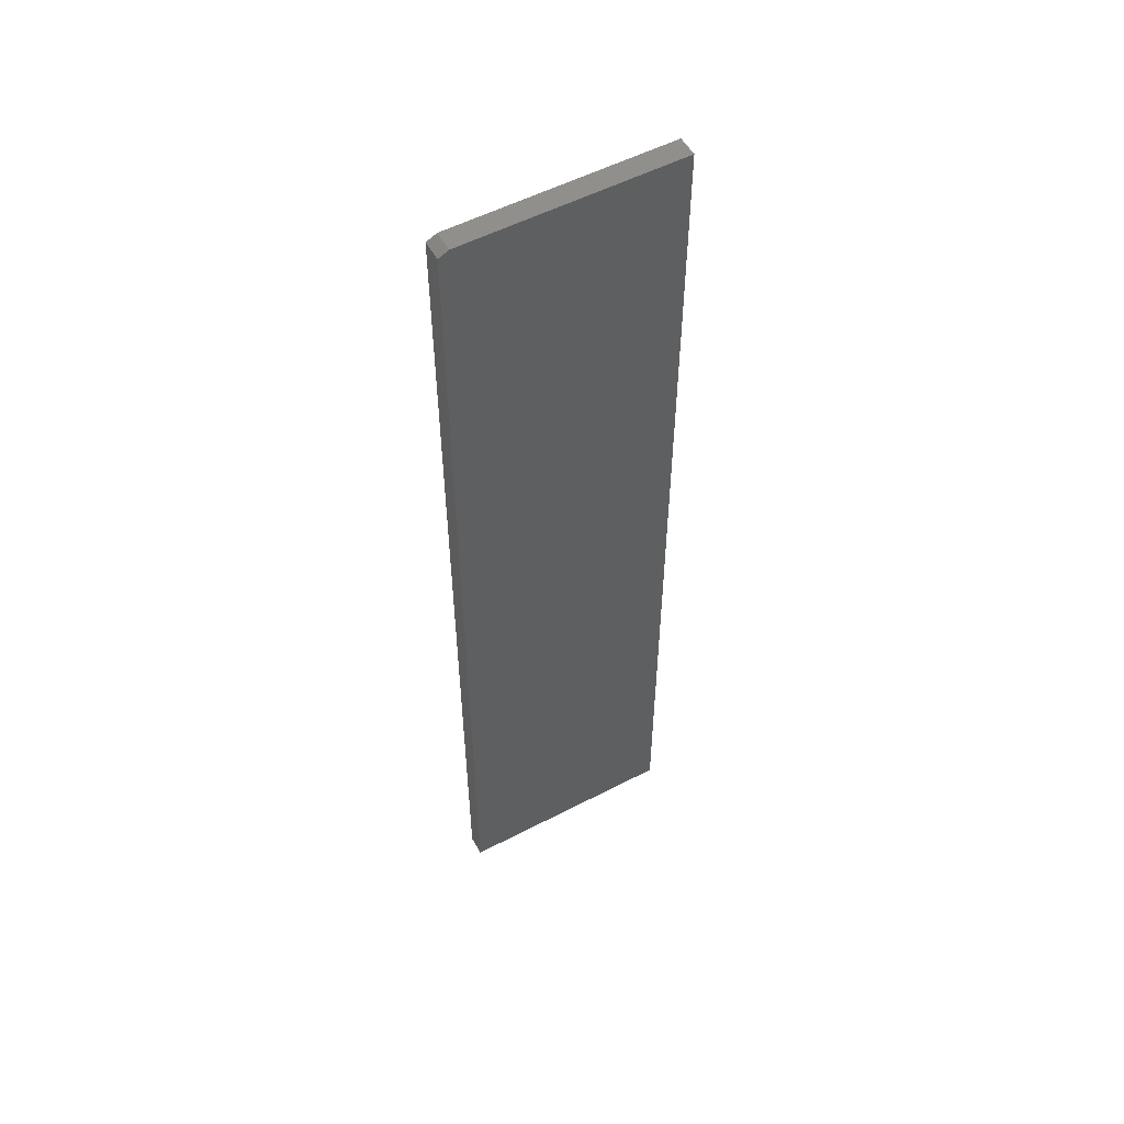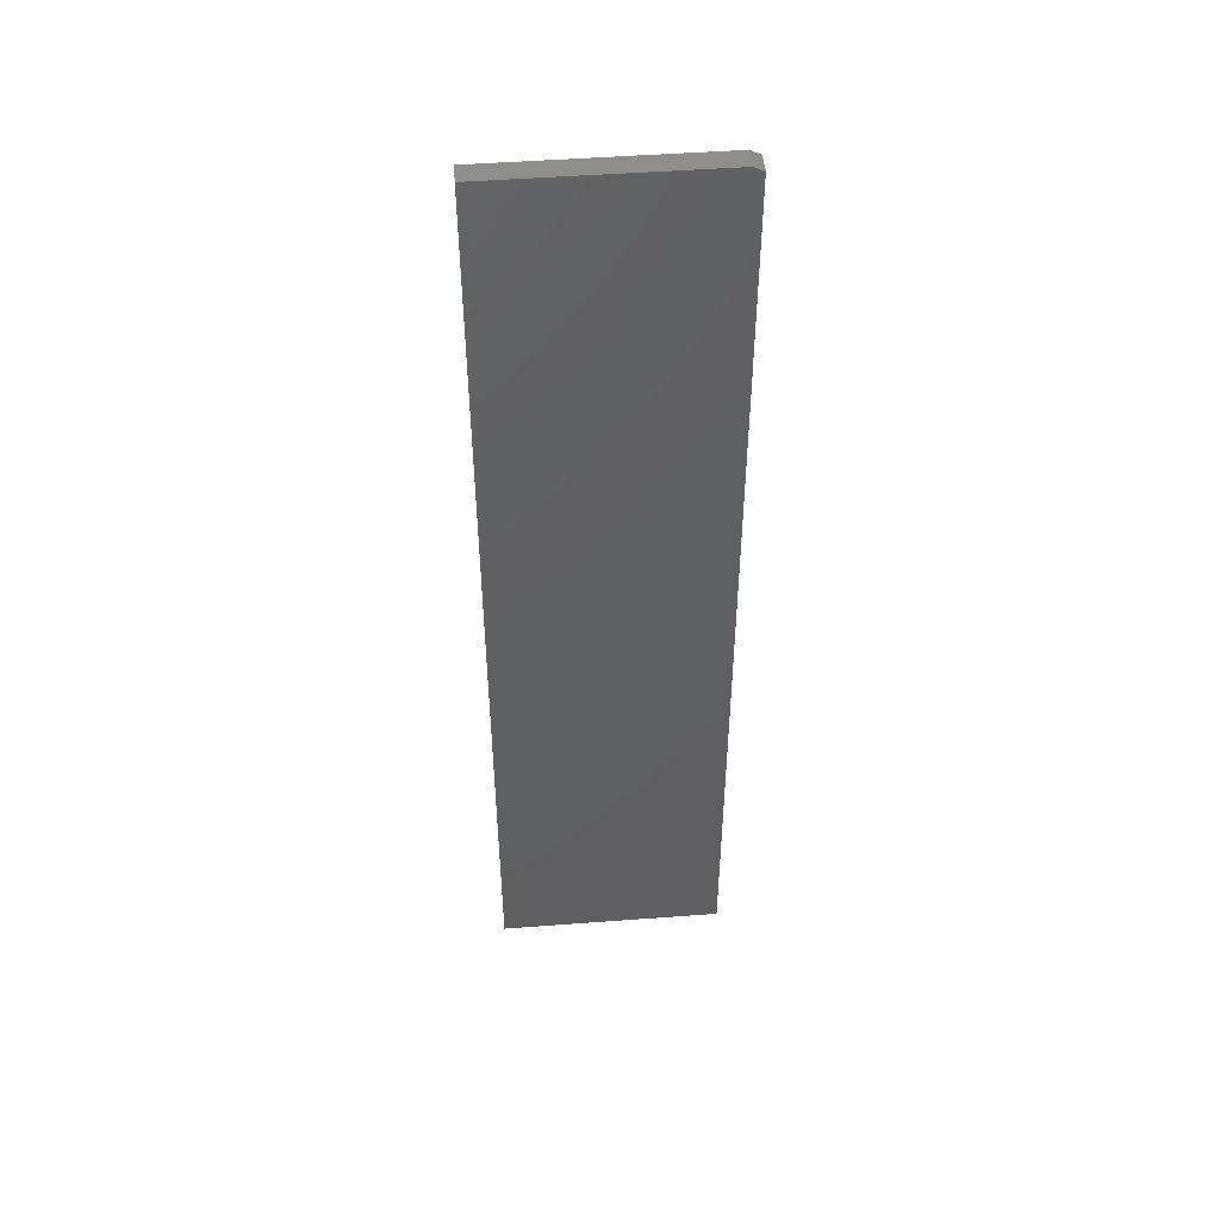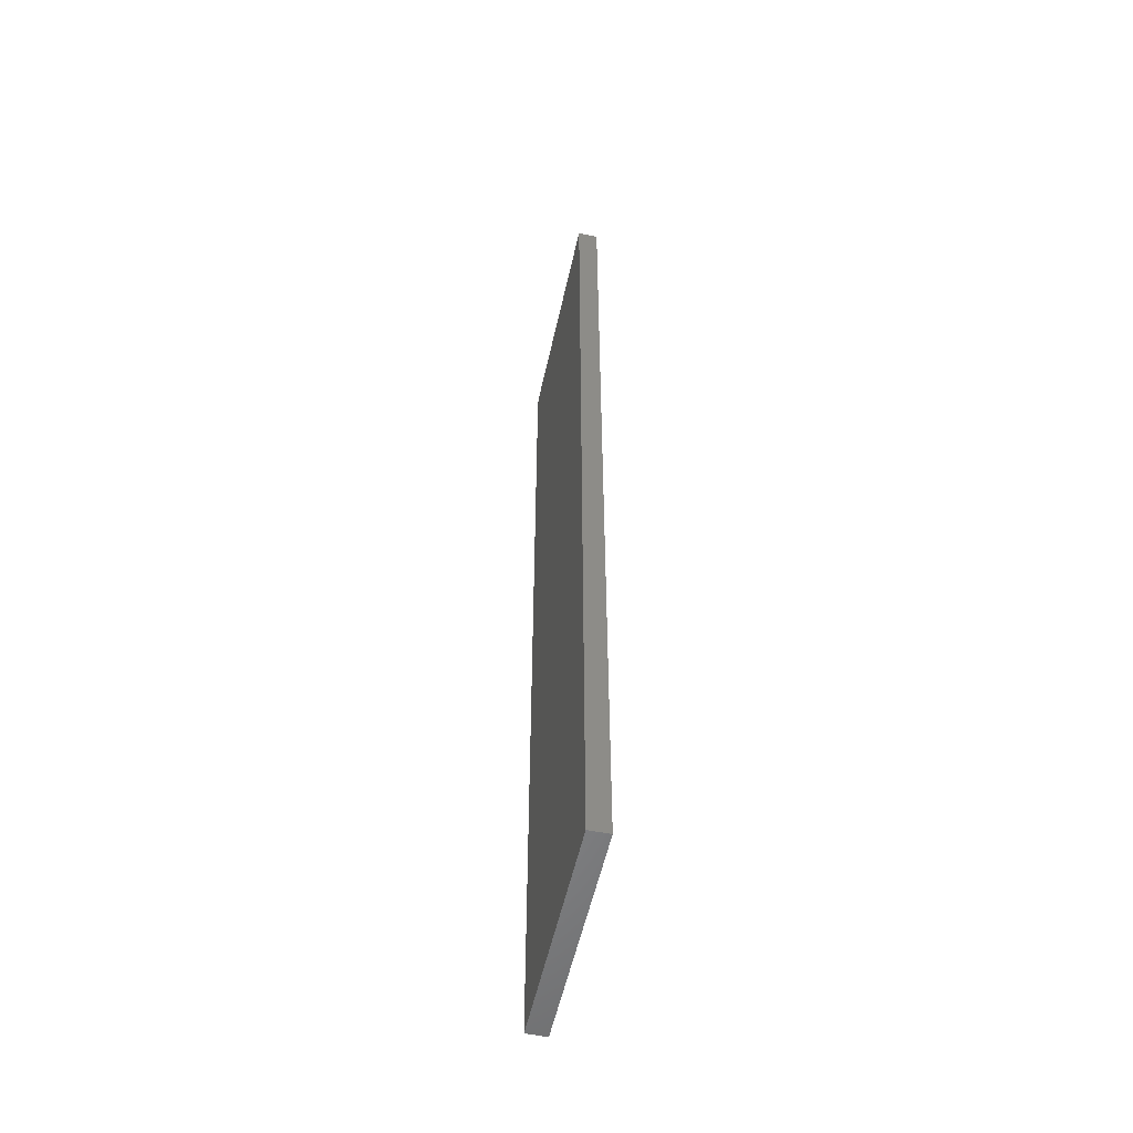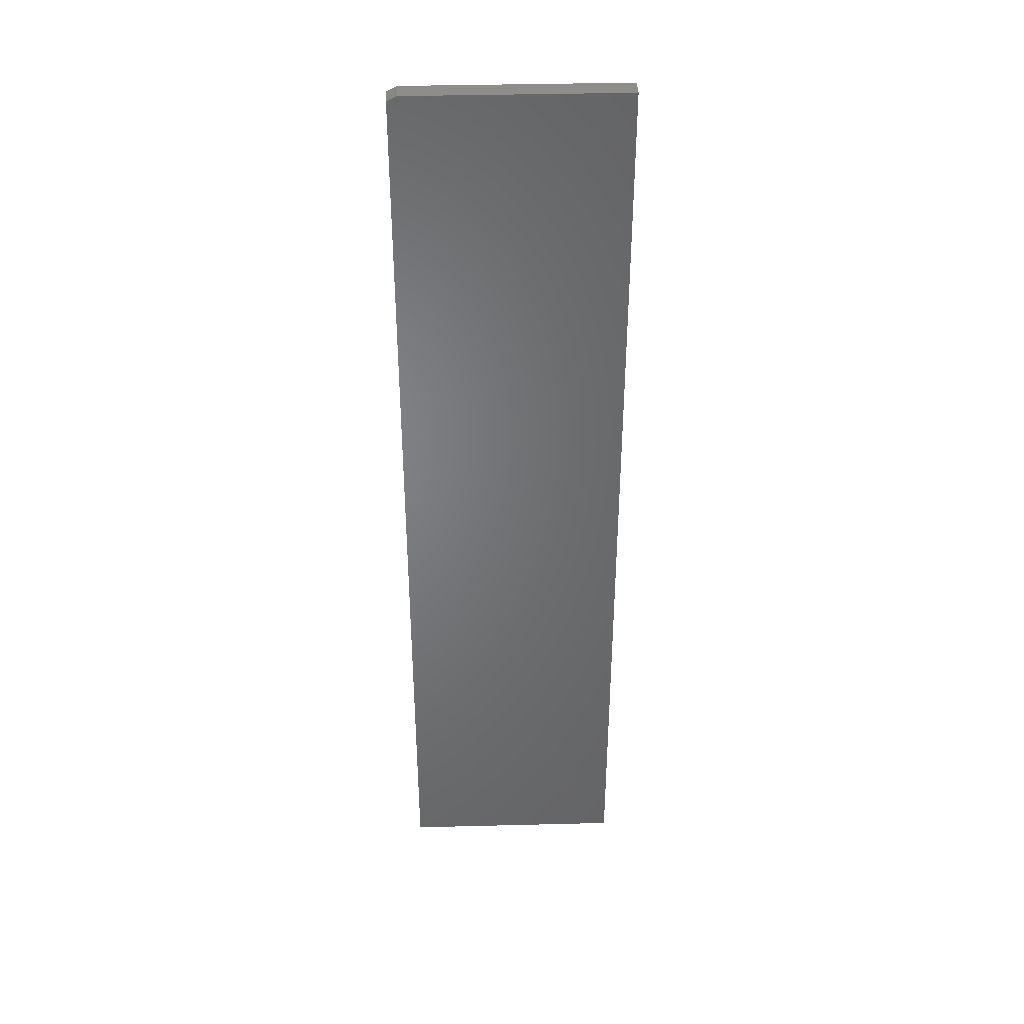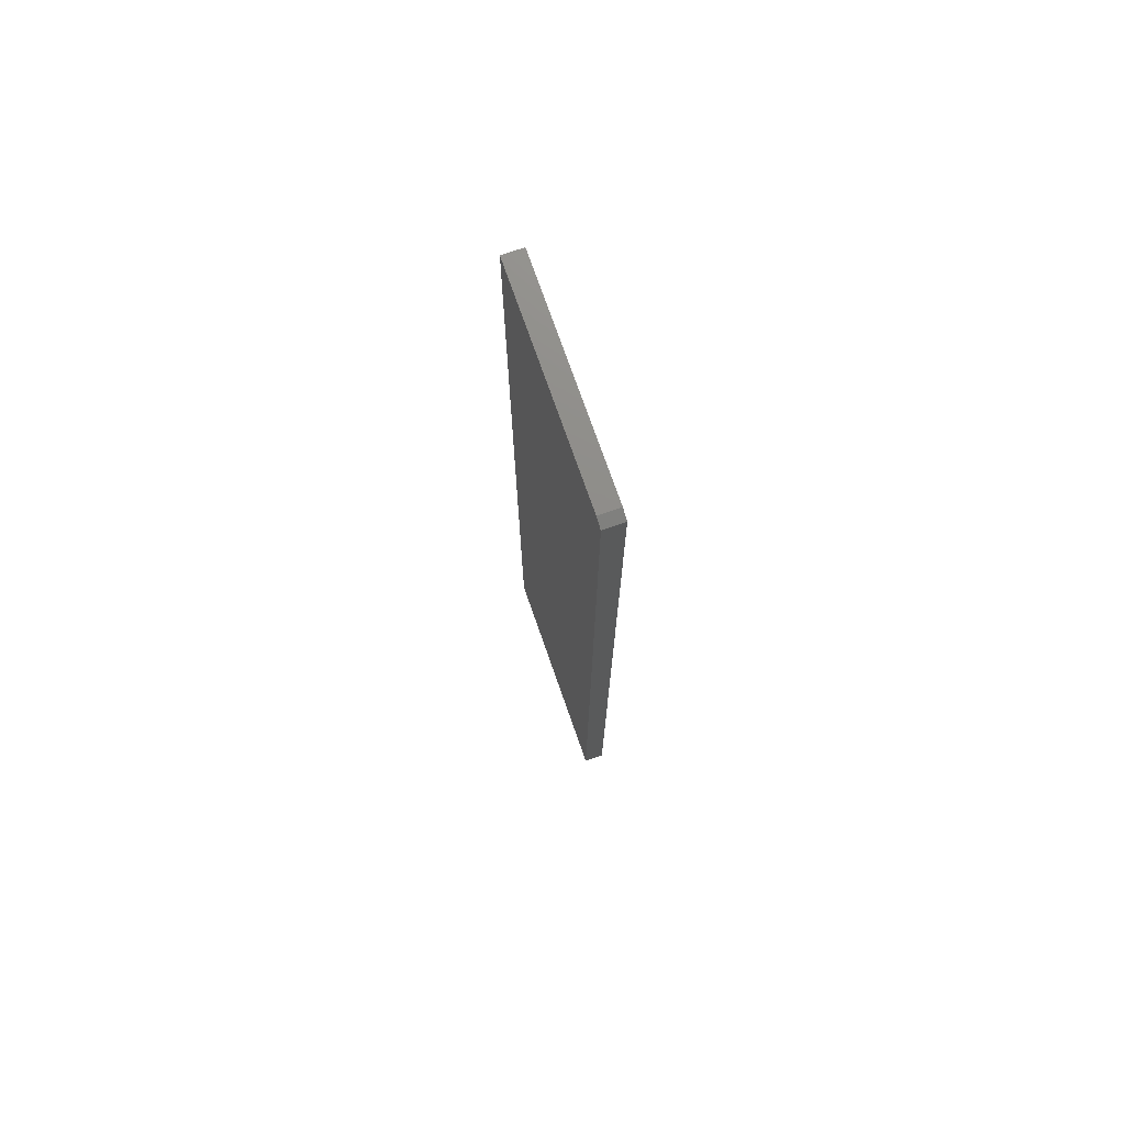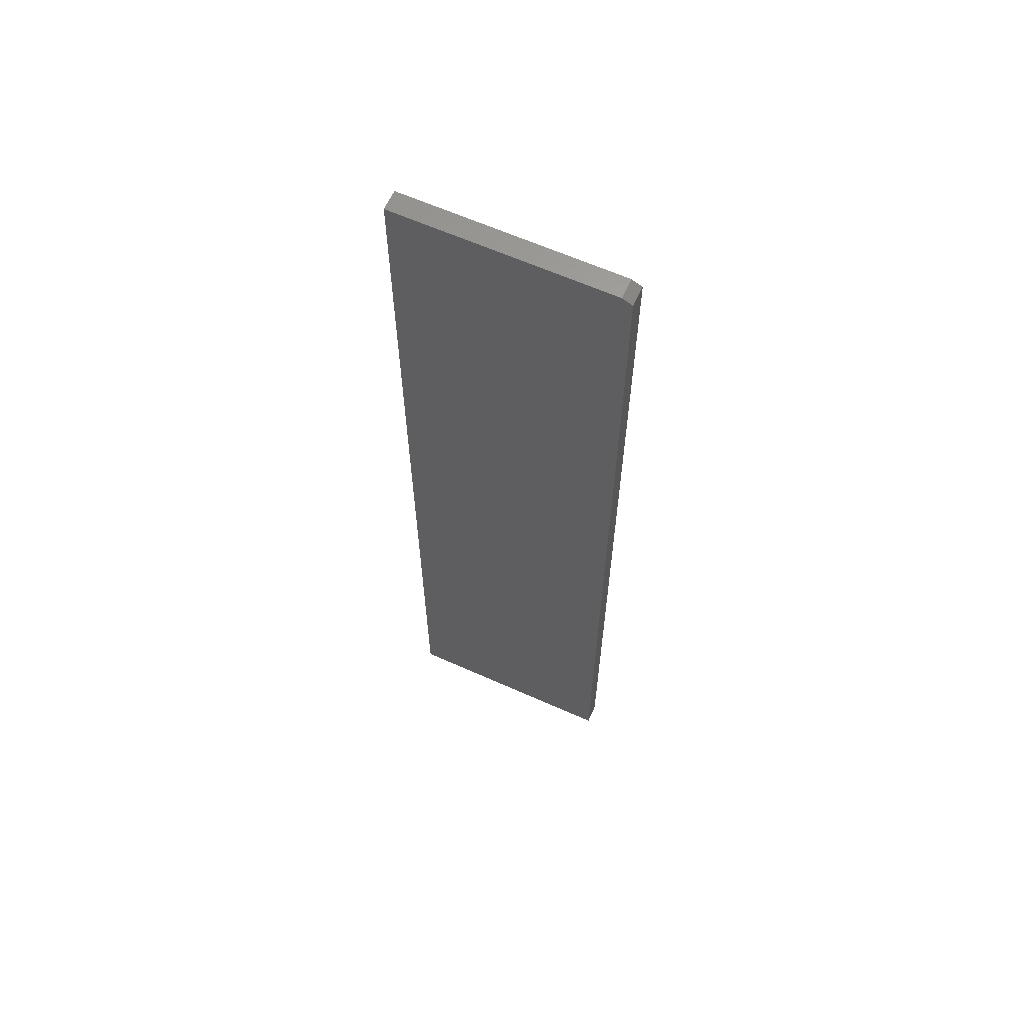
<metadata>
{"format":"stl","ext":"stl","renderer":"f3d","projection":"perspective","resolution":1024,"background":"white","views":[{"elev":54.5,"azim":-28.8,"up":"+Z"},{"elev":48.6,"azim":175.2,"up":"+Z"},{"elev":-54.3,"azim":77.7,"up":"+Z"},{"elev":39.0,"azim":-1.8,"up":"+Z"},{"elev":74.5,"azim":-109.3,"up":"+Z"},{"elev":63.2,"azim":-155.7,"up":"+Z"}]}
</metadata>
<code>
# stl→obj: 10 verts, 16 faces
v -0.1719 -0.03125 -0.75
v 0.1755 -0.03125 -0.75
v -0.1719 -0.03125 0.7422
v 0.1755 -0.03125 0.75
v -0.1562 -0.03125 0.75
v -0.1562 1.674e-16 0.75
v 0.1755 1.858e-16 0.75
v -0.1719 1.657e-16 0.7422
v 0.1755 1.928e-17 -0.75
v -0.1719 0 -0.75
f 1 2 3
f 3 2 4
f 3 4 5
f 6 7 8
f 8 7 9
f 8 9 10
f 3 8 1
f 1 8 10
f 4 7 5
f 5 7 6
f 5 6 3
f 3 6 8
f 2 9 4
f 4 9 7
f 1 10 2
f 2 10 9

</code>
